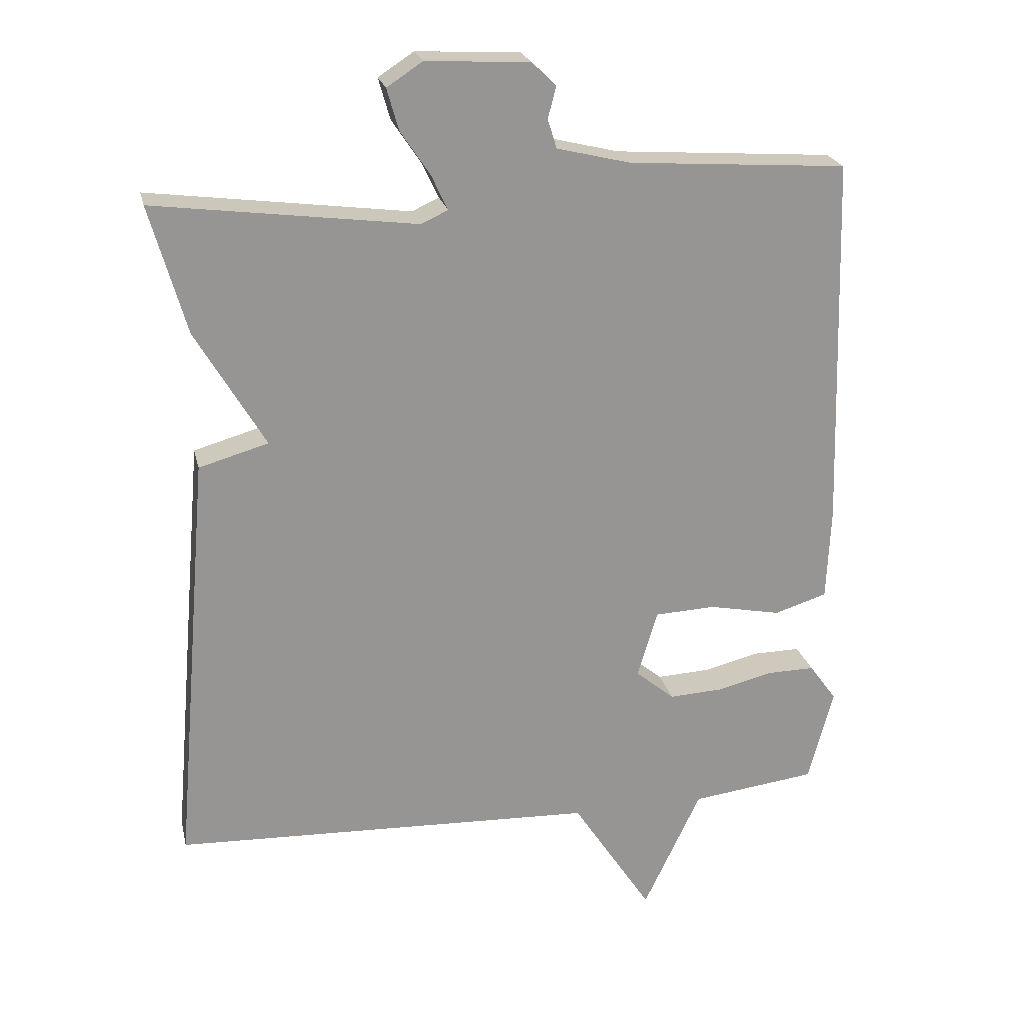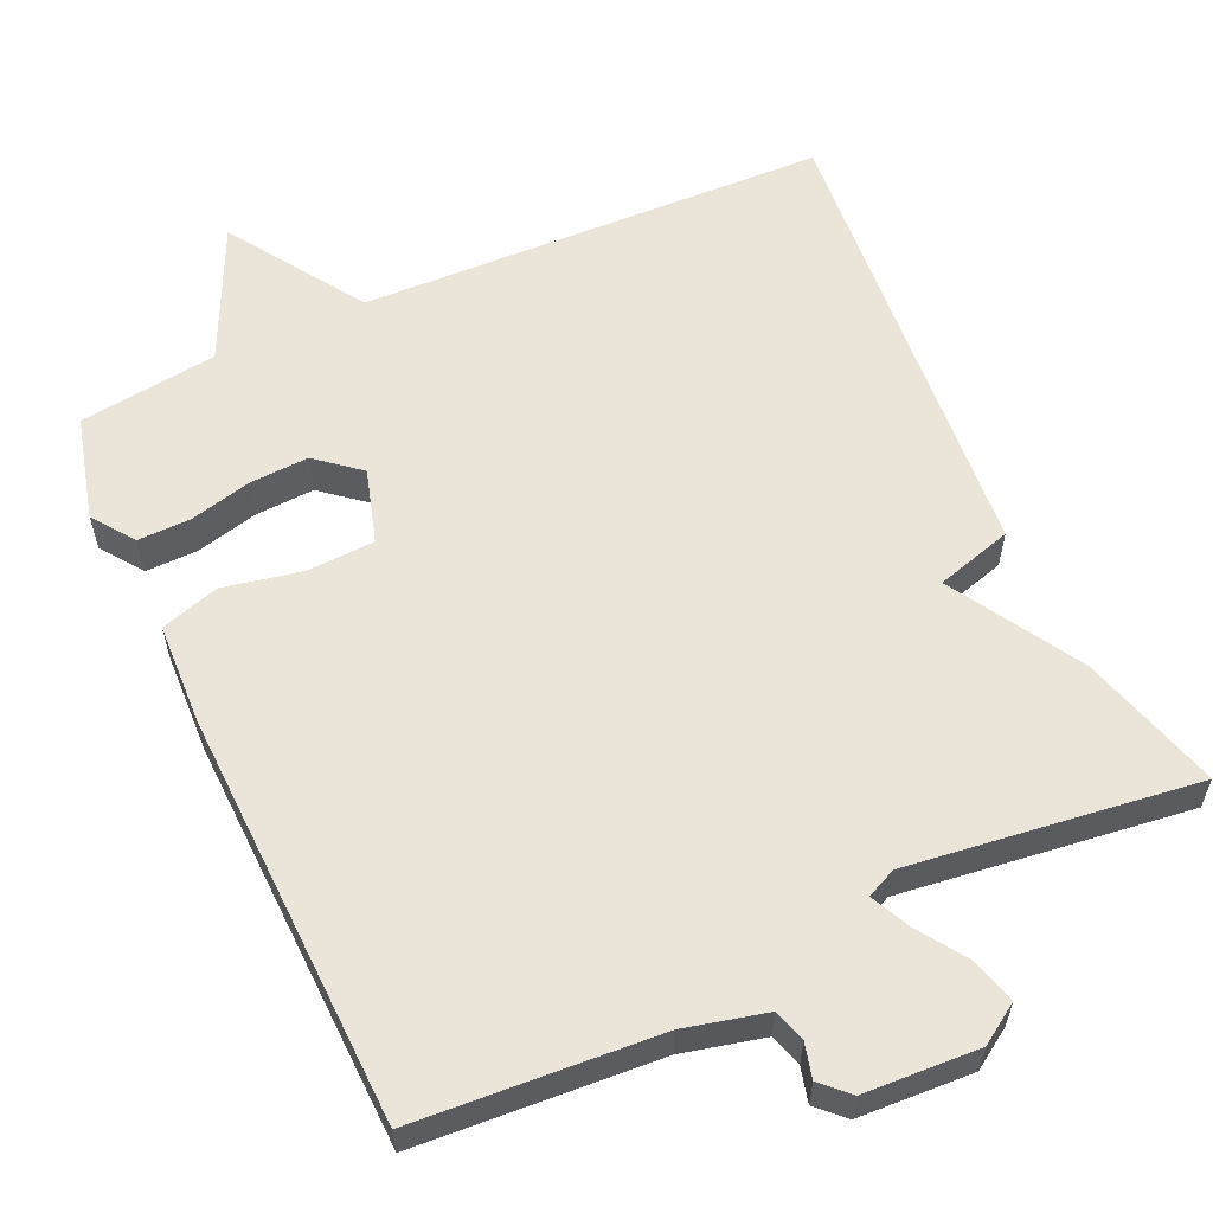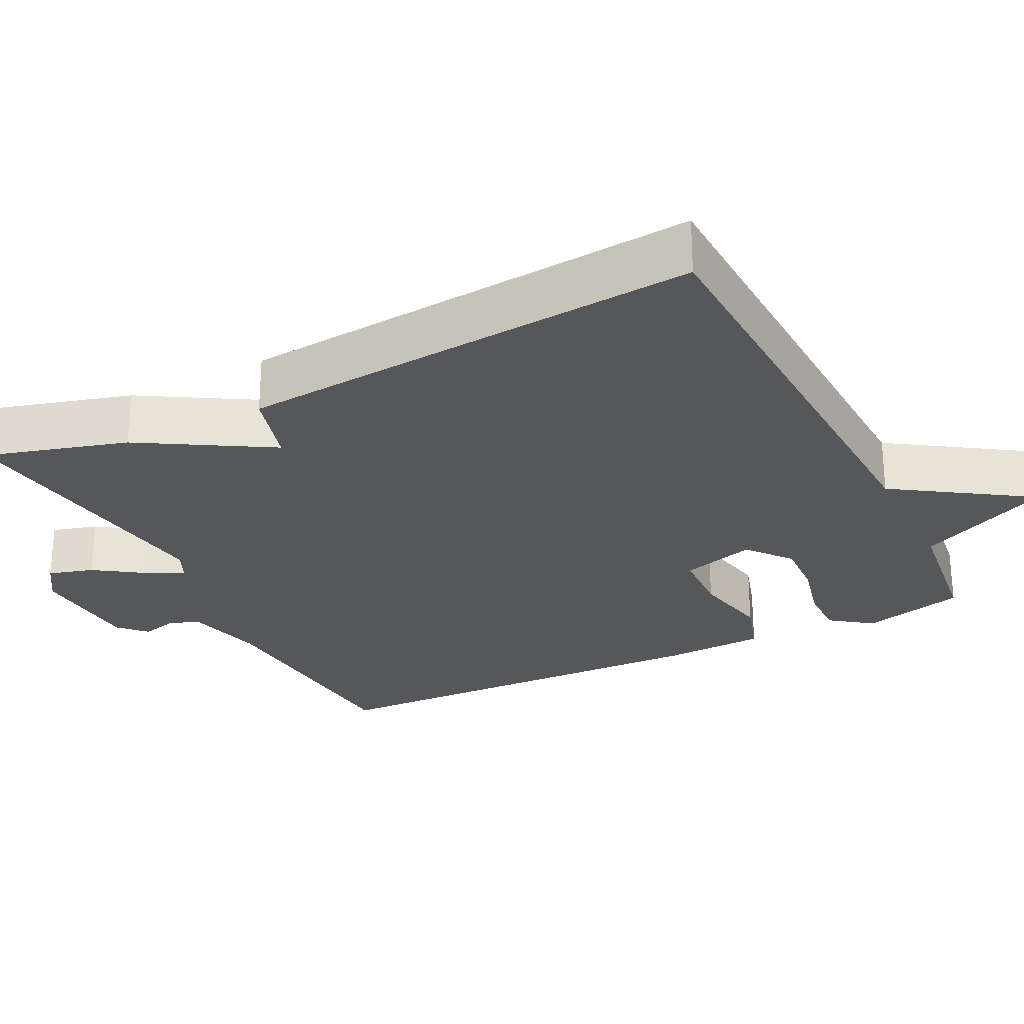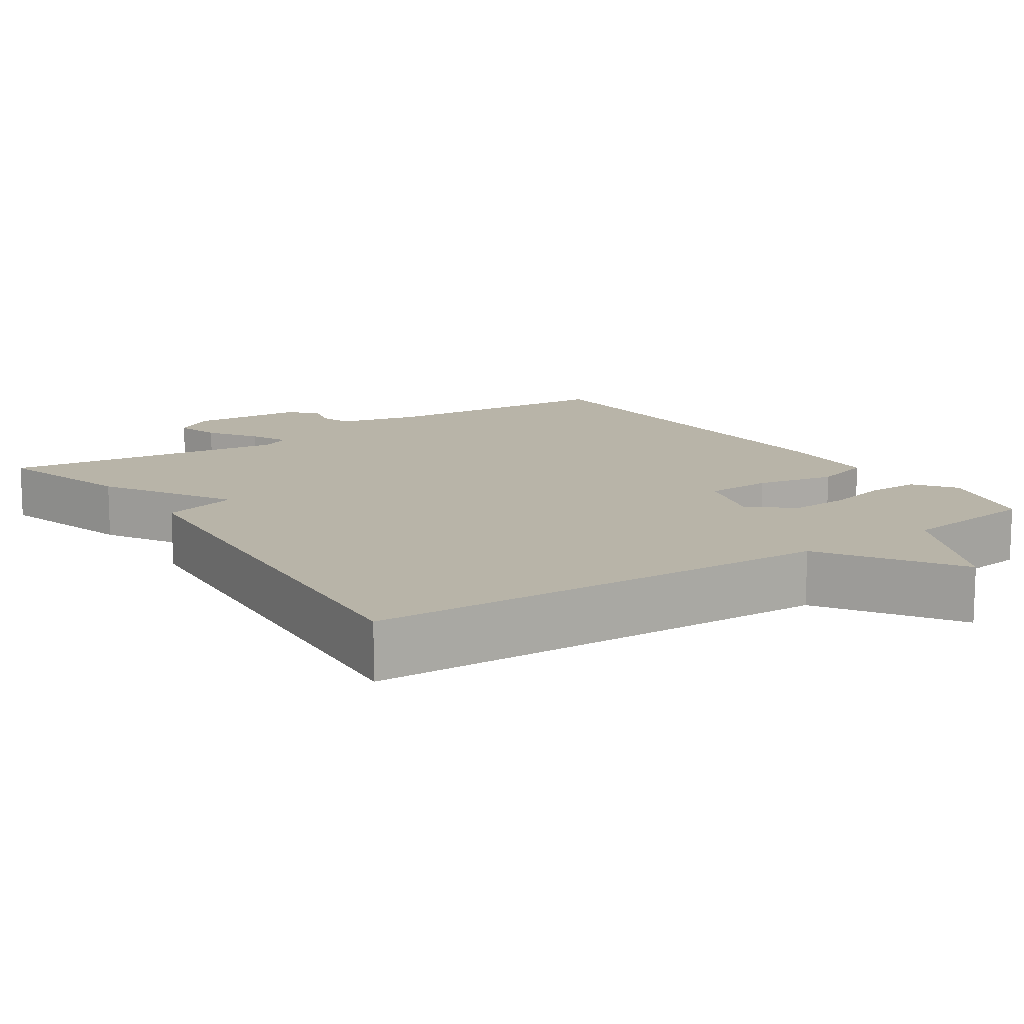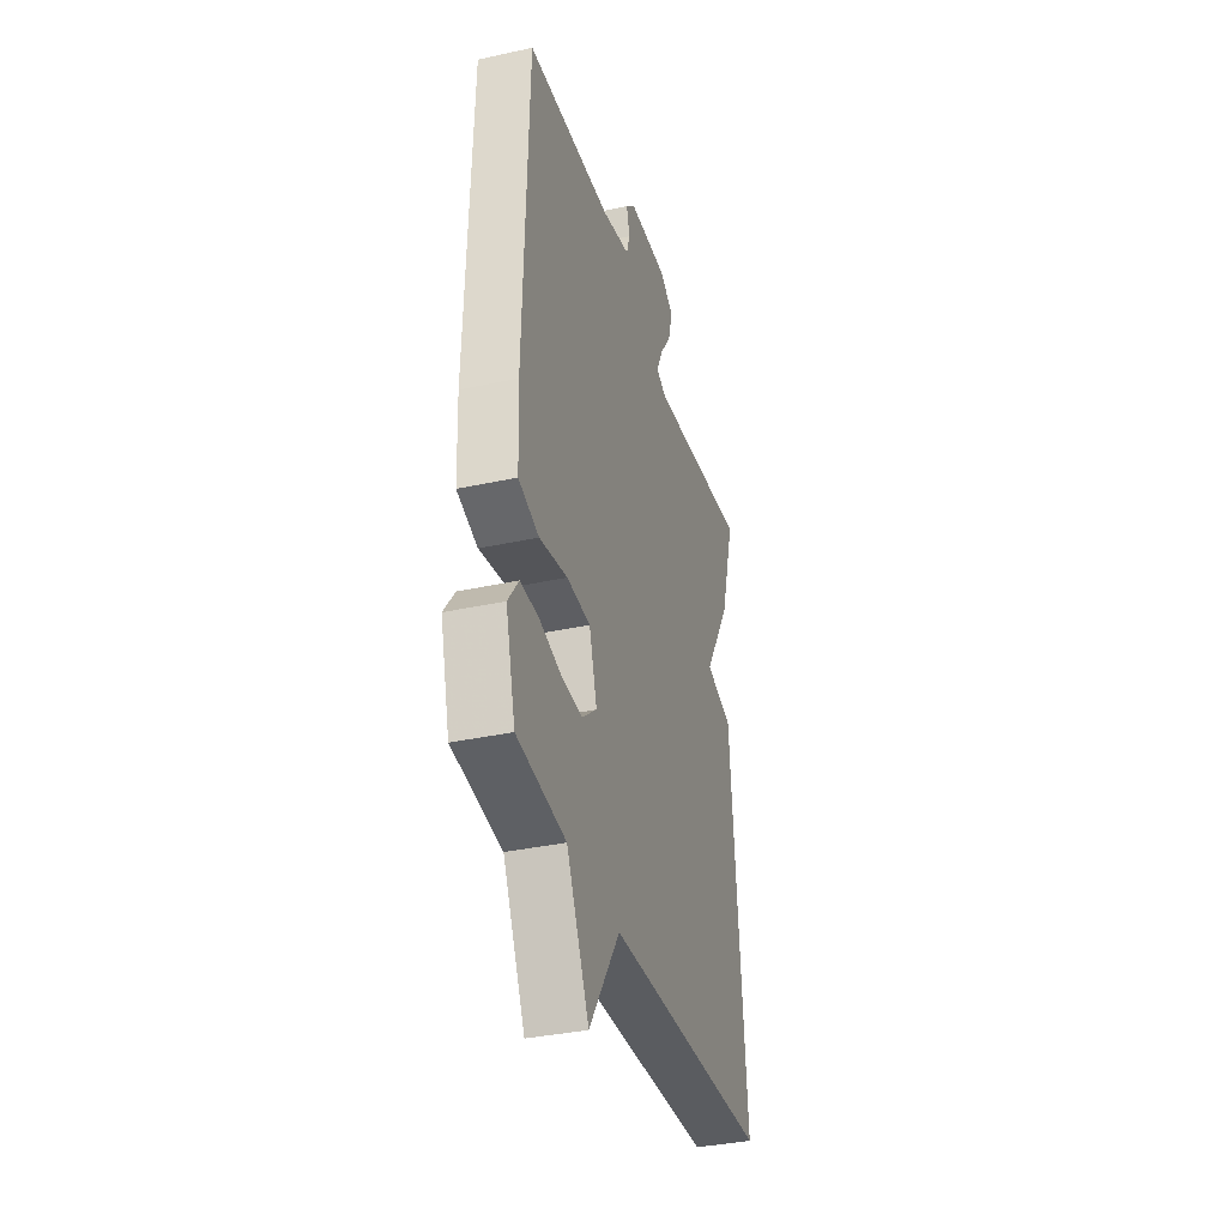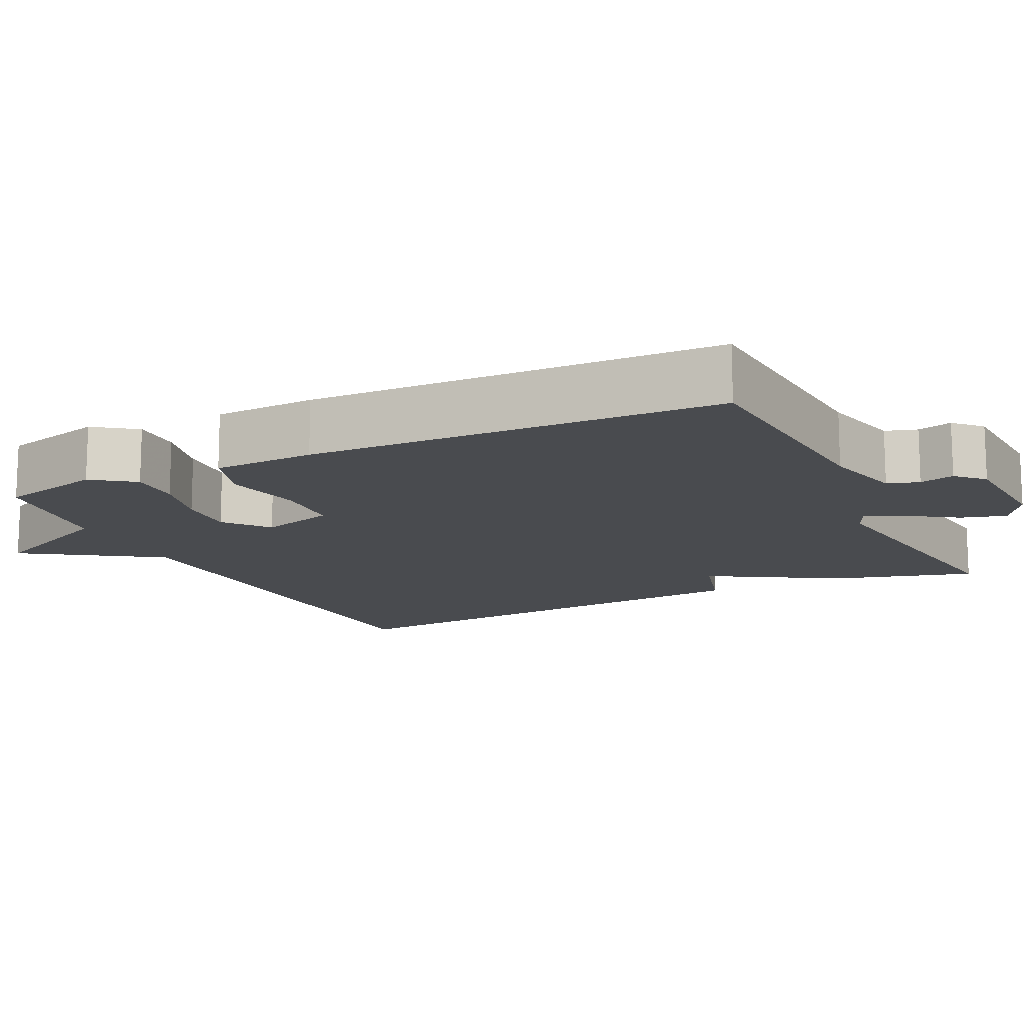
<metadata>
{"format":"obj","ext":"obj","renderer":"f3d","projection":"perspective","resolution":1024,"background":"white","views":[{"elev":22.7,"azim":167.4,"up":"+Z"},{"elev":58.7,"azim":-24.6,"up":"+Y"},{"elev":-26.6,"azim":116.5,"up":"+Y"},{"elev":13.0,"azim":145.9,"up":"+Y"},{"elev":-35.9,"azim":-74.0,"up":"+Z"},{"elev":-13.9,"azim":-64.2,"up":"+Y"}]}
</metadata>
<code>
v 0.5 0.07 0.5
v 0.447 0.07 0.314
v 0.346 0.07 0.143
v 0.447 0.07 0.114
v 0.5 0.07 -0.5
v -0.117 0.07 -0.523
v -0.233 0.07 -0.7
v -0.317 0.07 -0.523
v -0.5 0.07 -0.5
v -0.536 0.07 -0.363
v -0.496 0.07 -0.308
v -0.427 0.07 -0.309
v -0.345 0.07 -0.329
v -0.267 0.07 -0.333
v -0.21 0.07 -0.286
v -0.239 0.07 -0.188
v -0.328 0.07 -0.184
v -0.433 0.07 -0.205
v -0.51 0.07 -0.181
v -0.516 0.07 -0.046
v -0.5 0.07 0.5
v -0.181 0.07 0.522
v -0.074 0.07 0.548
v -0.061 0.07 0.59
v -0.073 0.07 0.636
v -0.038 0.07 0.67
v 0.113 0.07 0.678
v 0.165 0.07 0.644
v 0.148 0.07 0.584
v 0.105 0.07 0.52
v 0.081 0.07 0.469
v 0.12 0.07 0.451
v 0.5 0 0.5
v 0.447 0 0.314
v 0.346 0 0.143
v 0.447 0 0.114
v 0.5 0 -0.5
v -0.117 0 -0.523
v -0.233 0 -0.7
v -0.317 0 -0.523
v -0.5 0 -0.5
v -0.536 0 -0.363
v -0.496 0 -0.308
v -0.427 0 -0.309
v -0.345 0 -0.329
v -0.267 0 -0.333
v -0.21 0 -0.286
v -0.239 0 -0.188
v -0.328 0 -0.184
v -0.433 0 -0.205
v -0.51 0 -0.181
v -0.516 0 -0.046
v -0.5 0 0.5
v -0.181 0 0.522
v -0.074 0 0.548
v -0.061 0 0.59
v -0.073 0 0.636
v -0.038 0 0.67
v 0.113 0 0.678
v 0.165 0 0.644
v 0.148 0 0.584
v 0.105 0 0.52
v 0.081 0 0.469
v 0.12 0 0.451
f 28 29 30
f 27 28 30
f 26 27 30
f 25 26 30
f 24 25 30
f 23 24 30 31
f 22 23 31
f 22 31 32
f 21 22 32
f 20 21 32
f 19 20 32
f 18 19 32
f 17 18 32
f 11 12 13
f 10 11 13
f 9 10 13
f 8 9 13
f 8 13 14
f 7 8 14
f 6 7 14
f 6 14 15
f 5 6 15
f 4 5 15
f 3 4 15
f 1 2 3
f 32 1 3
f 17 32 3
f 16 17 3
f 3 15 16
f 62 61 60
f 62 60 59
f 62 59 58
f 62 58 57
f 62 57 56
f 63 62 56 55
f 63 55 54
f 64 63 54
f 64 54 53
f 64 53 52
f 64 52 51
f 64 51 50
f 64 50 49
f 45 44 43
f 45 43 42
f 45 42 41
f 45 41 40
f 46 45 40
f 46 40 39
f 46 39 38
f 47 46 38
f 47 38 37
f 47 37 36
f 47 36 35
f 35 34 33
f 35 33 64
f 35 64 49
f 35 49 48
f 48 47 35
f 1 33 34 2
f 2 34 35 3
f 3 35 36 4
f 4 36 37 5
f 5 37 38 6
f 6 38 39 7
f 7 39 40 8
f 8 40 41 9
f 9 41 42 10
f 10 42 43 11
f 11 43 44 12
f 12 44 45 13
f 13 45 46 14
f 14 46 47 15
f 15 47 48 16
f 16 48 49 17
f 17 49 50 18
f 18 50 51 19
f 19 51 52 20
f 20 52 53 21
f 21 53 54 22
f 22 54 55 23
f 23 55 56 24
f 24 56 57 25
f 25 57 58 26
f 26 58 59 27
f 27 59 60 28
f 28 60 61 29
f 29 61 62 30
f 30 62 63 31
f 31 63 64 32
f 32 64 33 1

</code>
